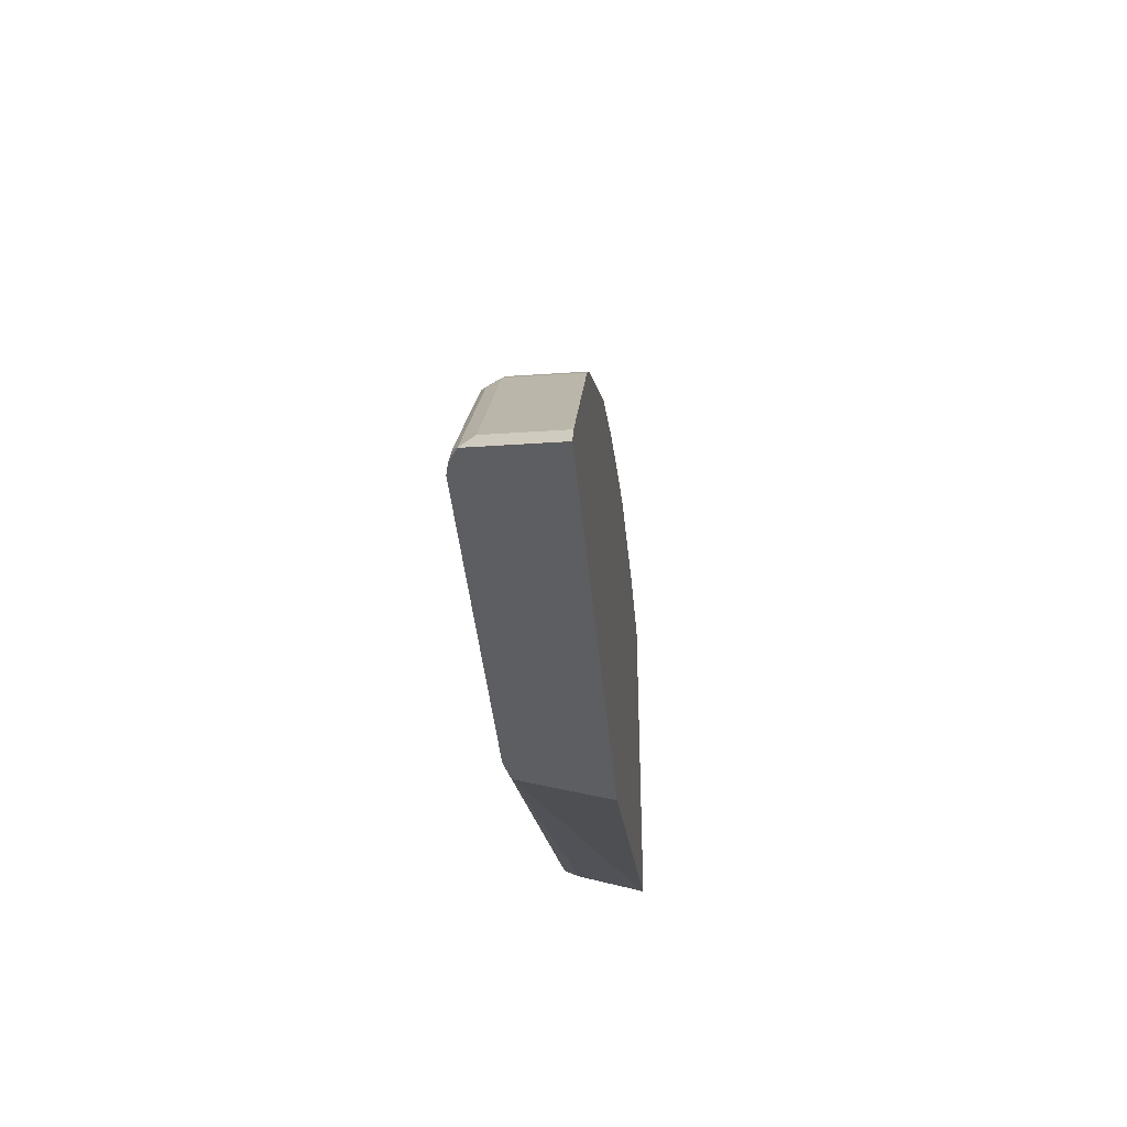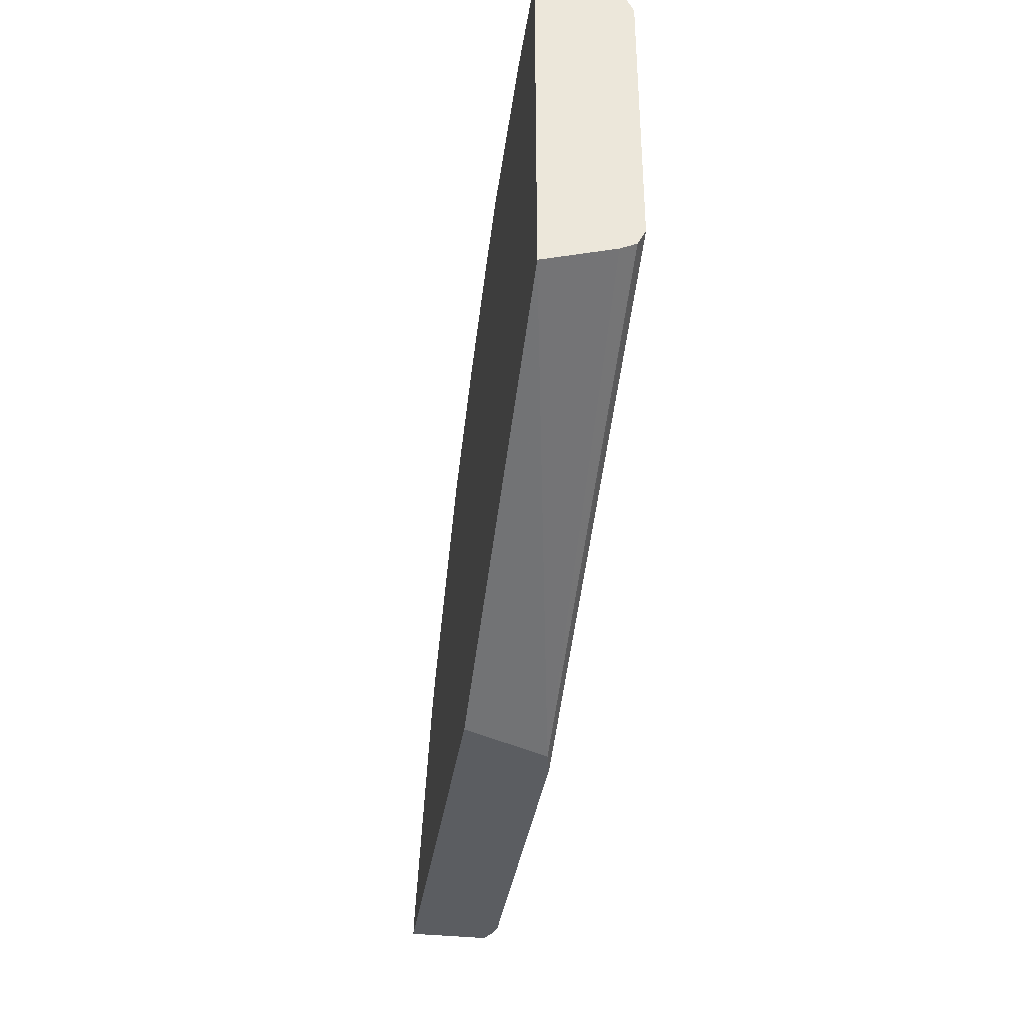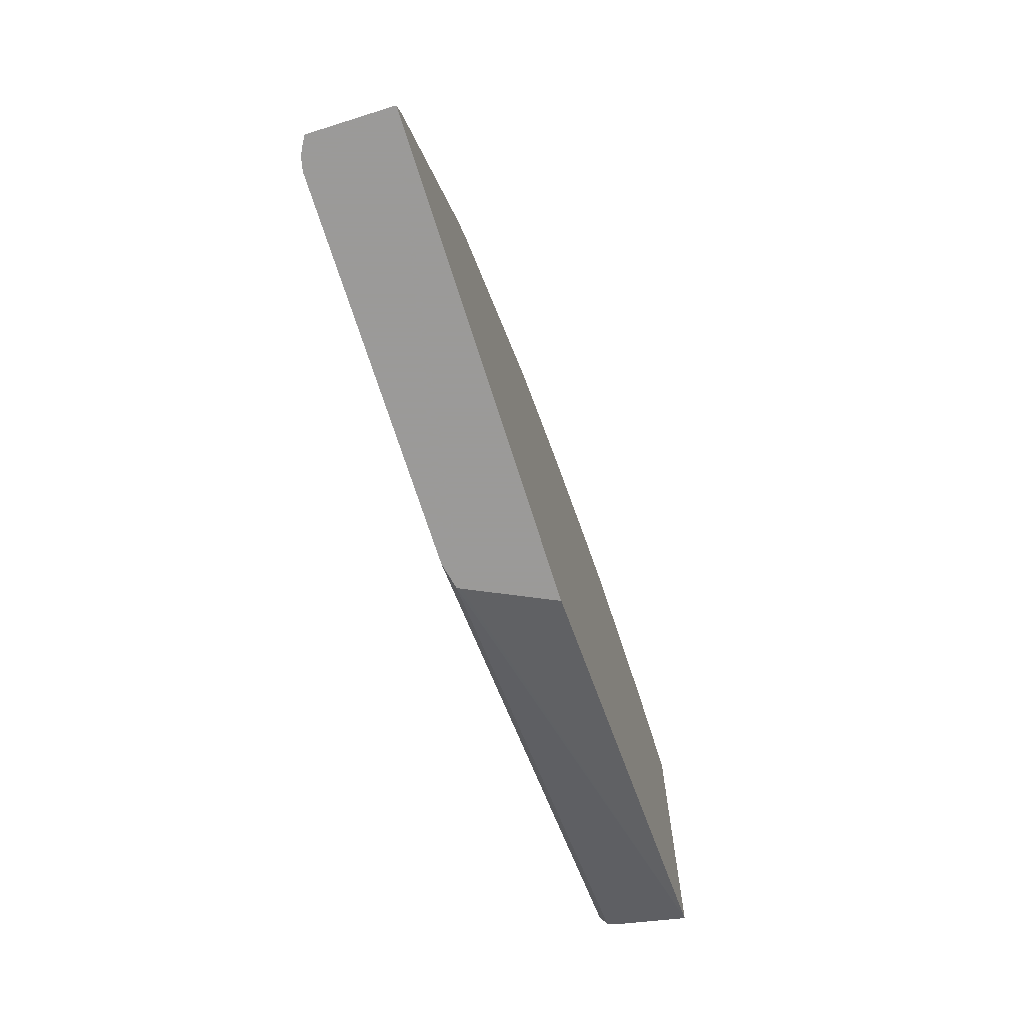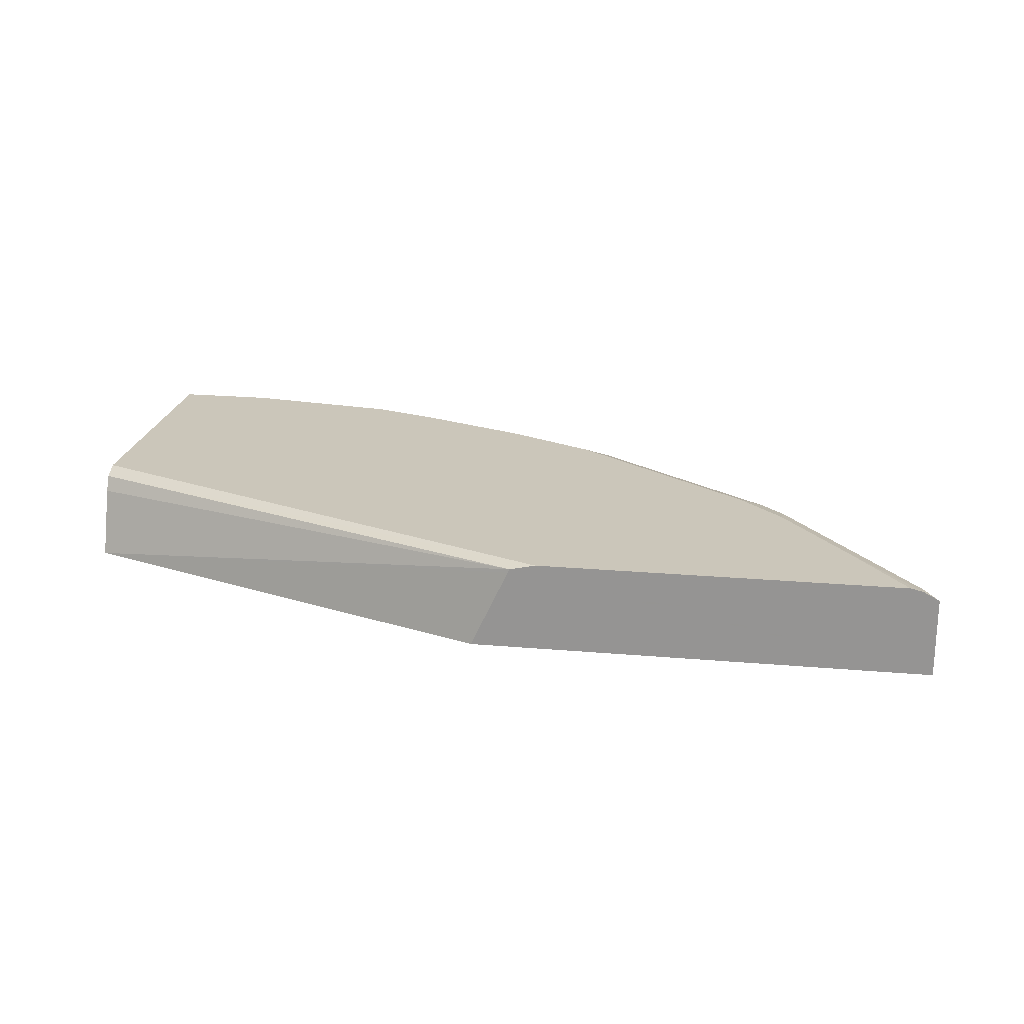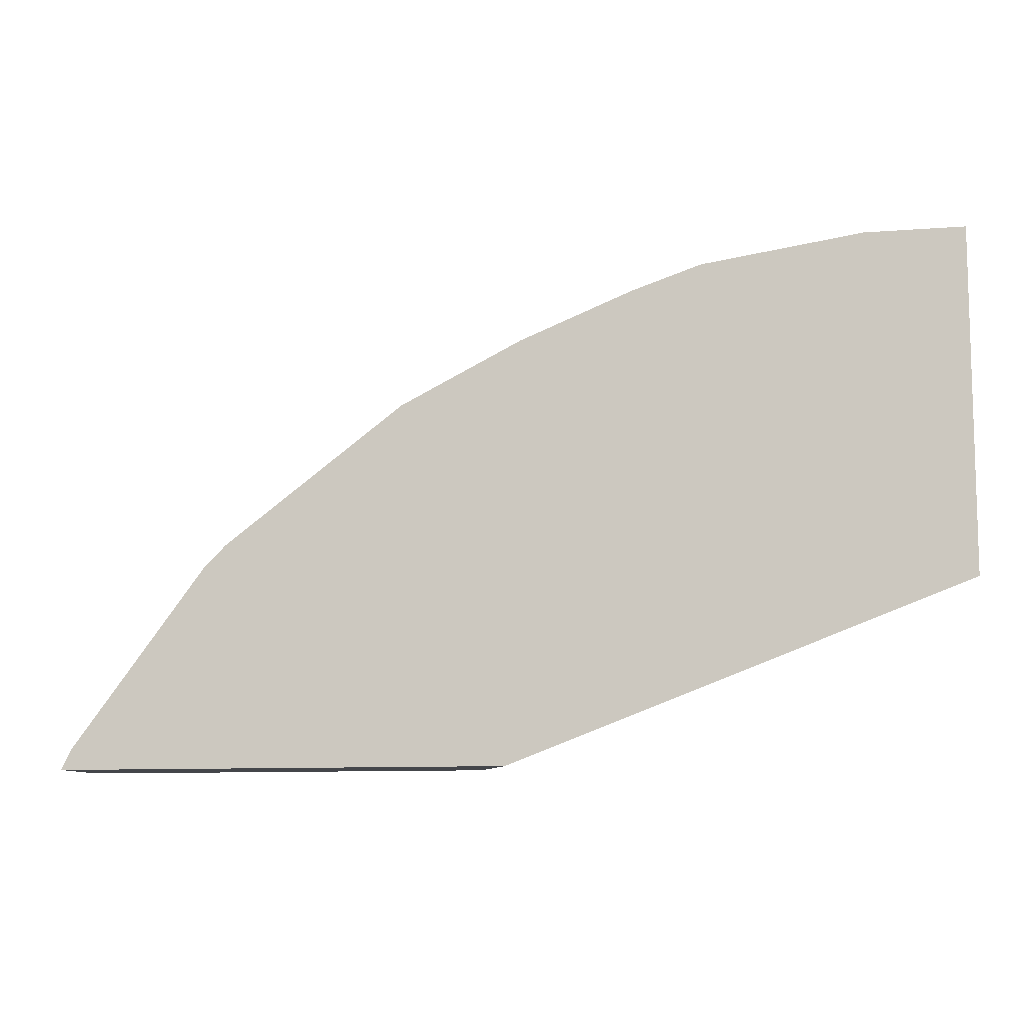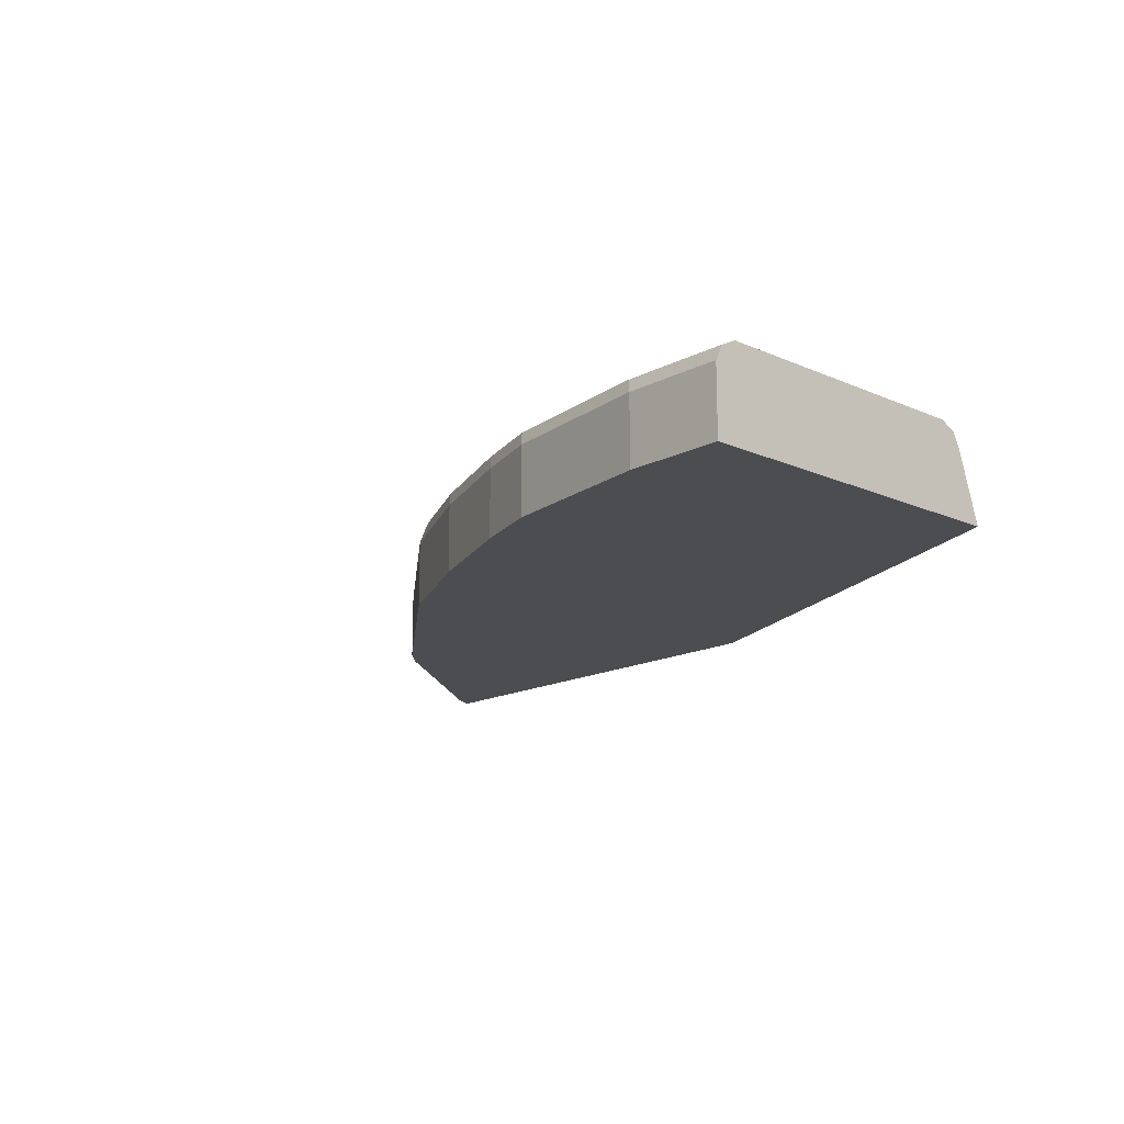
<metadata>
{"format":"obj","ext":"obj","renderer":"f3d","projection":"perspective","resolution":1024,"background":"white","views":[{"elev":-38.4,"azim":-85.1,"up":"+Z"},{"elev":-36.1,"azim":81.8,"up":"+Z"},{"elev":-69.5,"azim":-72.5,"up":"+Z"},{"elev":21.2,"azim":-171.1,"up":"+Y"},{"elev":-9.7,"azim":11.4,"up":"+Z"},{"elev":-15.7,"azim":47.2,"up":"+Y"}]}
</metadata>
<code>
v -0.8244 0.1457 0.4865
v -0.8222 0.1457 0.4911
v -0.8244 0.217 0.4865
v -0.4076 0.1457 0.4865
v -0.8154 0.1457 0.5045
v -0.8154 0.2073 0.5045
v -0.824 0.2177 0.4872
v -0.8239 0.2179 0.4865
v -0.4421 0.2195 0.4865
v 0.005469 0.1457 0.6439
v -0.691 0.1457 0.6703
v -0.7619 0.2177 0.5701
v -0.691 0.2073 0.6703
v -0.8111 0.2229 0.4976
v -0.817 0.2219 0.4865
v -0.4438 0.2229 0.4865
v 0.005469 0.2073 0.6634
v 0.005469 0.1457 0.9537
v -0.6703 0.1457 0.6911
v -0.6997 0.2177 0.6531
v -0.6867 0.2229 0.6634
v -0.6703 0.2073 0.6911
v -0.8097 0.2256 0.4865
v -0.6841 0.228 0.6427
v -0.456 0.2256 0.4865
v 0.005469 0.2211 0.6703
v -0.083 0.1457 0.9537
v 0.005469 0.2073 0.9537
v -0.5874 0.1457 0.7532
v -0.6659 0.2229 0.6842
v -0.6426 0.228 0.6842
v -0.5874 0.2073 0.7532
v -0.6582 0.2177 0.6945
v -0.7463 0.228 0.5598
v -0.7988 0.228 0.4865
v -0.4671 0.228 0.4865
v 0.005469 0.228 0.6842
v -0.2281 0.1457 0.9329
v -0.083 0.2073 0.9537
v 0.005469 0.2128 0.9509
v -0.5044 0.1457 0.8154
v -0.5001 0.2229 0.8085
v -0.4768 0.228 0.8085
v -0.5044 0.2073 0.8154
v -0.4923 0.2177 0.8189
v 0.005469 0.228 0.9329
v -0.2281 0.2073 0.9329
v -0.2903 0.1457 0.9122
v -0.0899 0.2211 0.9467
v -0.235 0.2211 0.926
v 0.005469 0.2211 0.9467
v -0.4626 0.1457 0.8364
v -0.4837 0.2211 0.8223
v -0.394 0.228 0.85
v -0.4078 0.2073 0.8638
v -0.4009 0.2211 0.8638
v 0.005469 0.2253 0.9384
v -0.083 0.228 0.9329
v -0.2903 0.2073 0.9122
v -0.394 0.1457 0.8707
v -0.2281 0.228 0.9122
v -0.2972 0.2211 0.9053
v -0.4078 0.1457 0.8638
v -0.2903 0.228 0.8914
v -0.394 0.2073 0.8707
f 28 40 39
f 27 47 38
f 33 45 42
f 26 36 37
f 27 39 47
f 29 41 44
f 32 44 45
f 30 33 42
f 30 42 43
f 30 43 31
f 32 45 33
f 25 36 26
f 29 44 32
f 24 35 34
f 23 34 35
f 24 37 36
f 24 46 37
f 24 58 46
f 24 61 58
f 24 64 61
f 24 54 64
f 24 43 54
f 24 31 43
f 23 24 34
f 61 64 62
f 22 33 30
f 22 32 33
f 38 47 59
f 24 36 35
f 38 59 48
f 55 63 60
f 39 49 50
f 21 31 24
f 56 59 62
f 56 65 59
f 55 65 56
f 55 60 65
f 54 62 64
f 54 56 62
f 52 63 55
f 50 61 62
f 49 61 50
f 49 58 61
f 49 57 58
f 49 51 57
f 48 65 60
f 48 59 65
f 47 62 59
f 47 50 62
f 46 58 57
f 45 56 53
f 45 55 56
f 44 55 45
f 44 52 55
f 43 56 54
f 43 53 56
f 42 53 43
f 42 45 53
f 41 52 44
f 40 51 49
f 39 50 47
f 39 40 49
f 21 30 31
f 16 25 26
f 19 29 32
f 3 6 7
f 3 7 8
f 2 6 3
f 2 5 6
f 1 5 2
f 1 11 5
f 1 19 11
f 1 29 19
f 1 41 29
f 1 52 41
f 1 63 52
f 1 60 63
f 1 48 60
f 4 9 10
f 1 38 48
f 1 18 27
f 1 10 18
f 1 4 10
f 1 9 4
f 1 16 9
f 1 25 16
f 1 36 25
f 1 23 35
f 1 15 23
f 1 8 15
f 1 3 8
f 1 2 3
f 19 32 22
f 1 27 38
f 5 11 13
f 1 35 36
f 6 12 7
f 5 13 6
f 18 39 27
f 18 28 39
f 16 26 17
f 14 21 24
f 14 23 15
f 13 30 21
f 13 22 30
f 13 21 20
f 12 21 14
f 12 20 21
f 12 13 20
f 11 22 13
f 11 19 22
f 14 24 23
f 10 28 18
f 10 16 17
f 7 12 14
f 7 14 8
f 9 16 10
f 10 17 26
f 8 14 15
f 6 13 12
f 10 37 46
f 10 46 57
f 10 57 51
f 10 51 40
f 10 26 37
f 10 40 28

</code>
